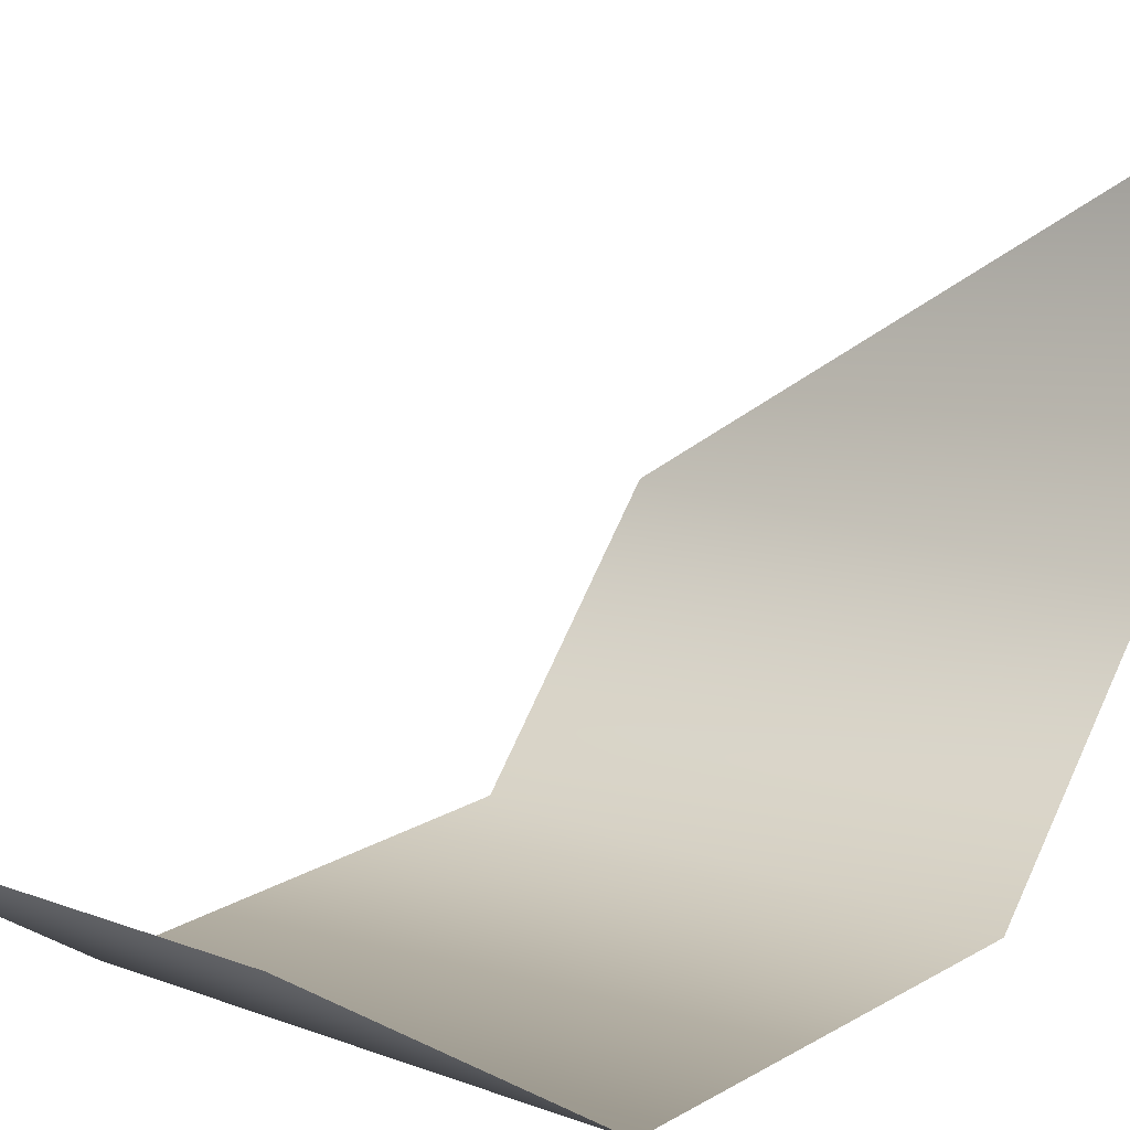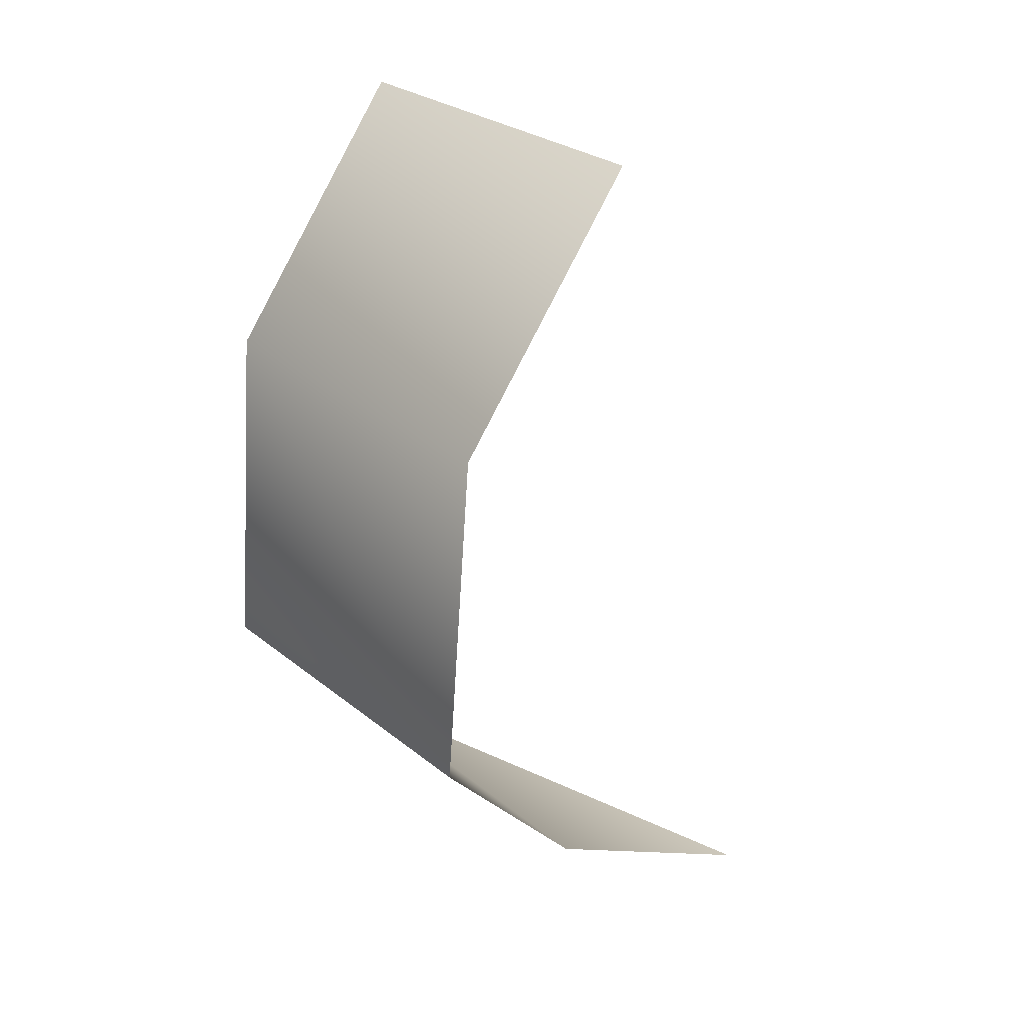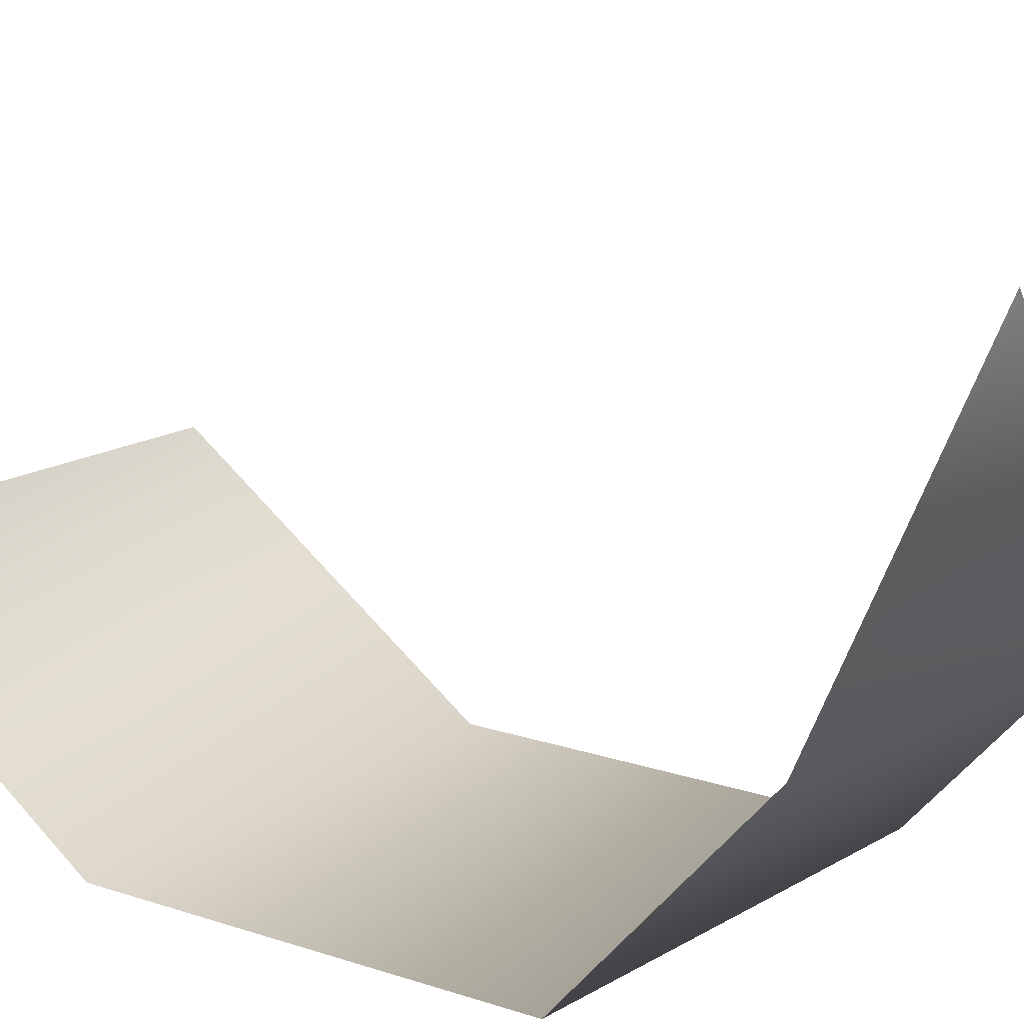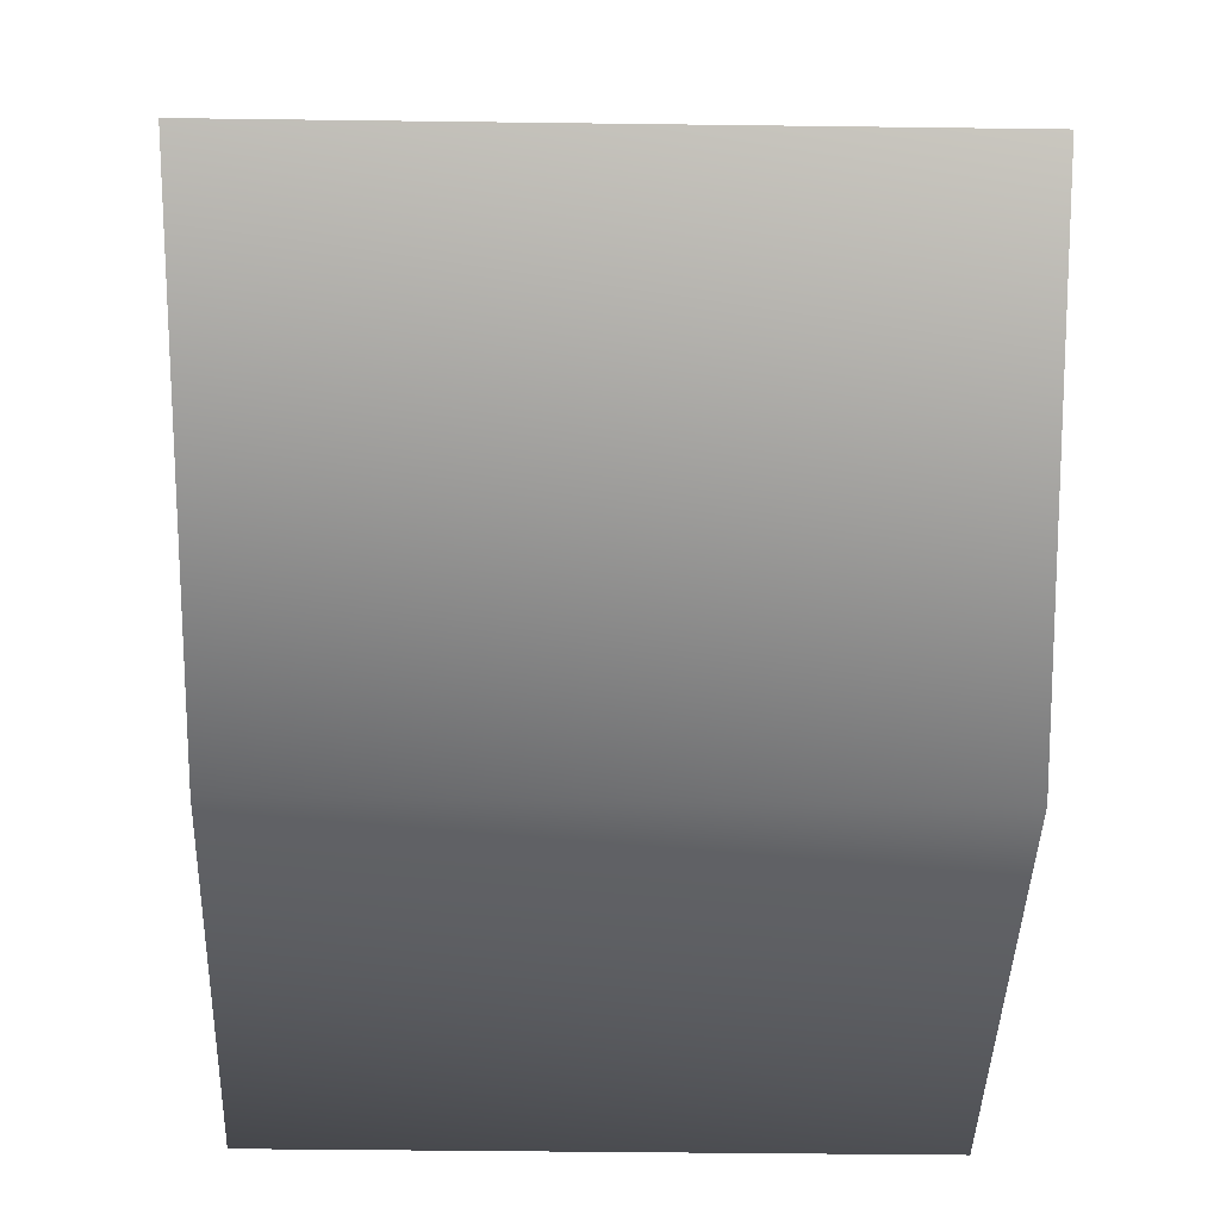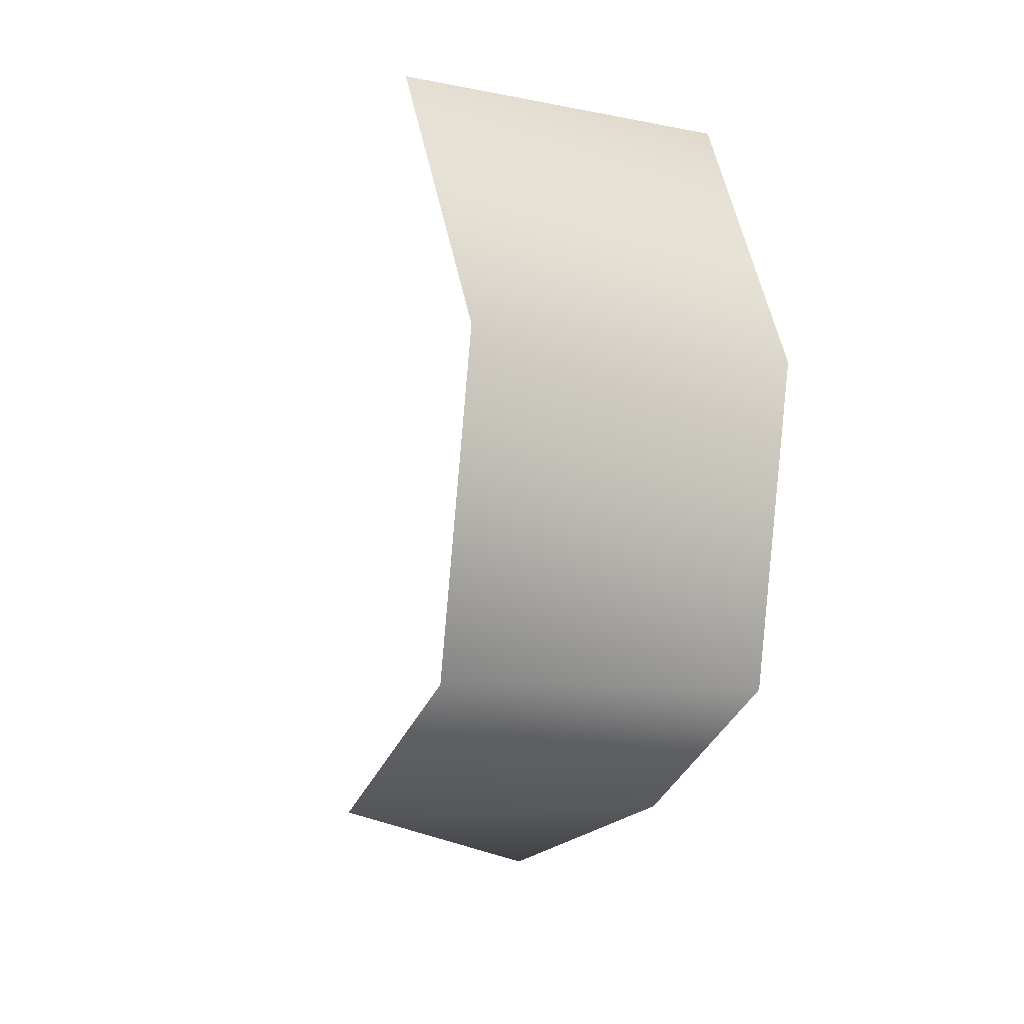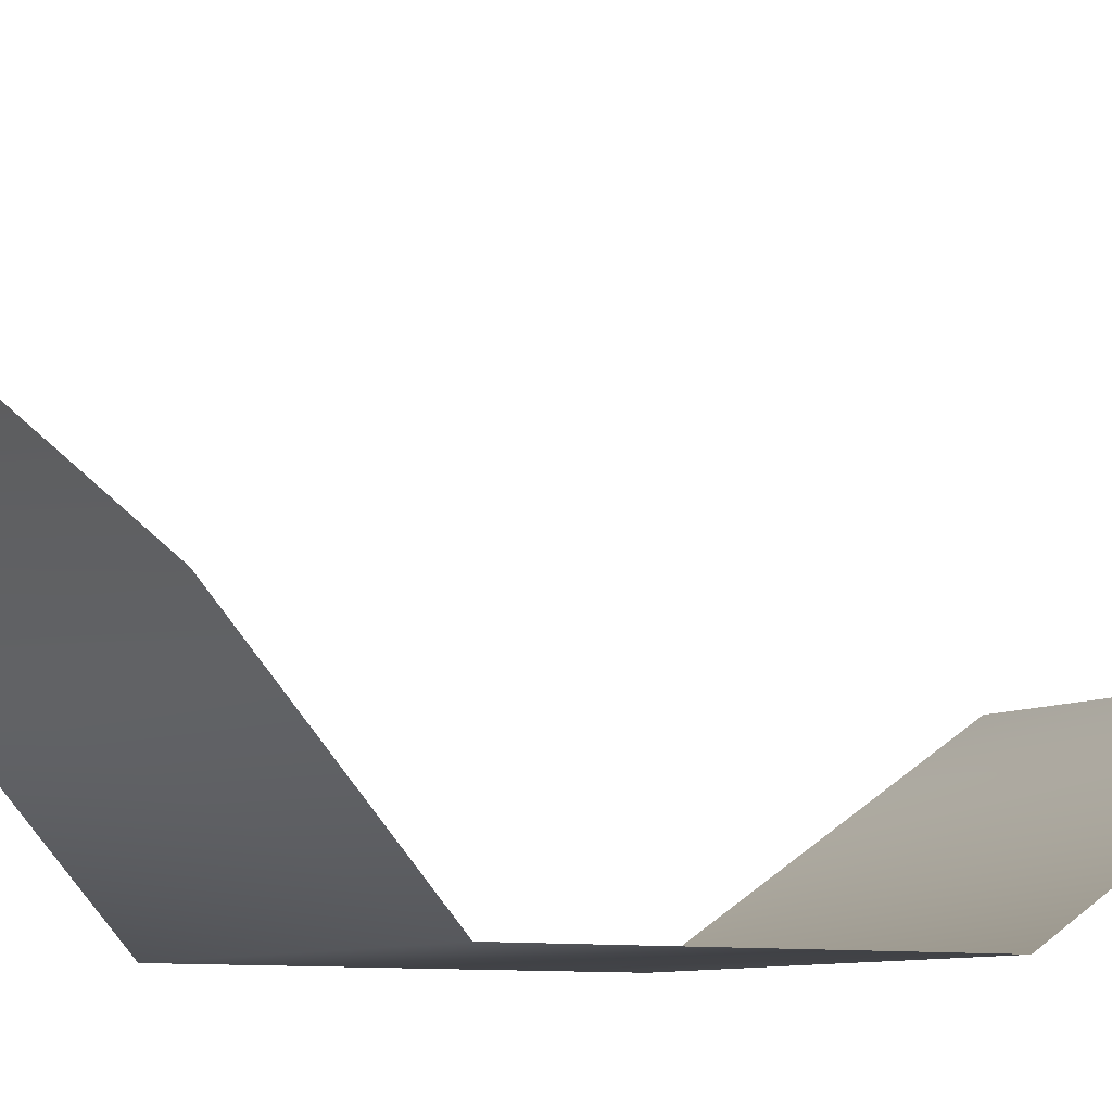
<metadata>
{"format":"obj","ext":"obj","renderer":"f3d","projection":"perspective","resolution":1024,"background":"white","views":[{"elev":16.4,"azim":44.0,"up":"+Y"},{"elev":20.8,"azim":50.4,"up":"+Z"},{"elev":15.3,"azim":132.6,"up":"+Y"},{"elev":-33.8,"azim":4.1,"up":"+Y"},{"elev":3.7,"azim":-29.7,"up":"+Z"},{"elev":-7.9,"azim":-116.1,"up":"+Y"}]}
</metadata>
<code>
v 38 -11 6
v 39 -1 21
v 17 -1 23
v 16 -11 8
v 38 -11 6
v 17 -1 23
v 36 -11 -14
v 38 -11 6
v 16 -11 8
v 14 -11 -12
v 36 -11 -14
v 16 -11 8
v 35 -1 -23
v 36 -11 -14
v 14 -11 -12
v 13 -1 -21
v 35 -1 -23
v 14 -11 -12
v 34 15 -30
v 35 -1 -23
v 13 -1 -21
f 1 2 3
f 4 5 6
f 7 8 9
f 10 11 12
f 13 14 15
f 16 17 18
f 19 20 21

</code>
